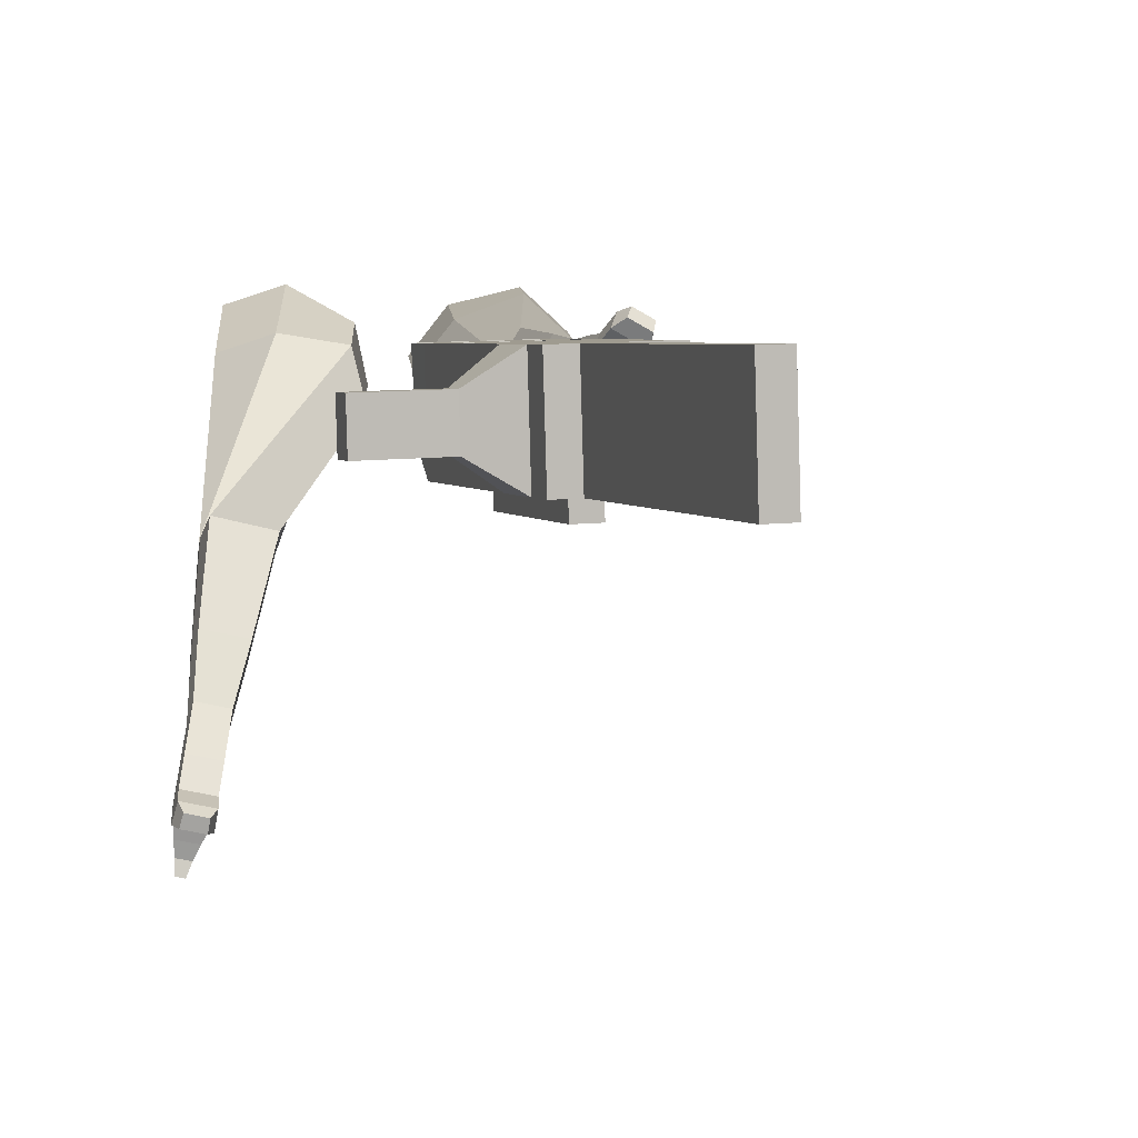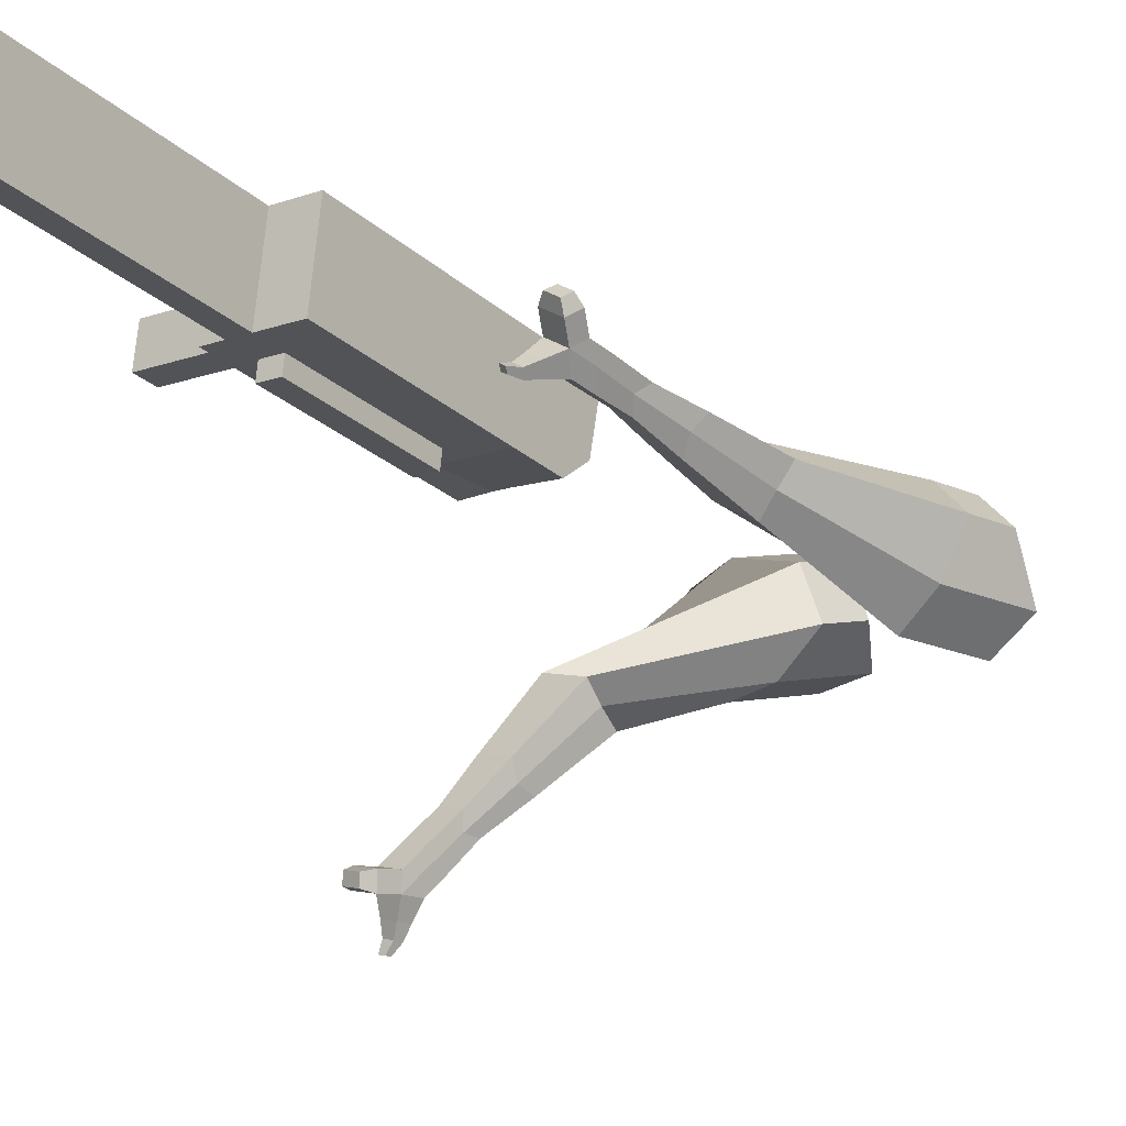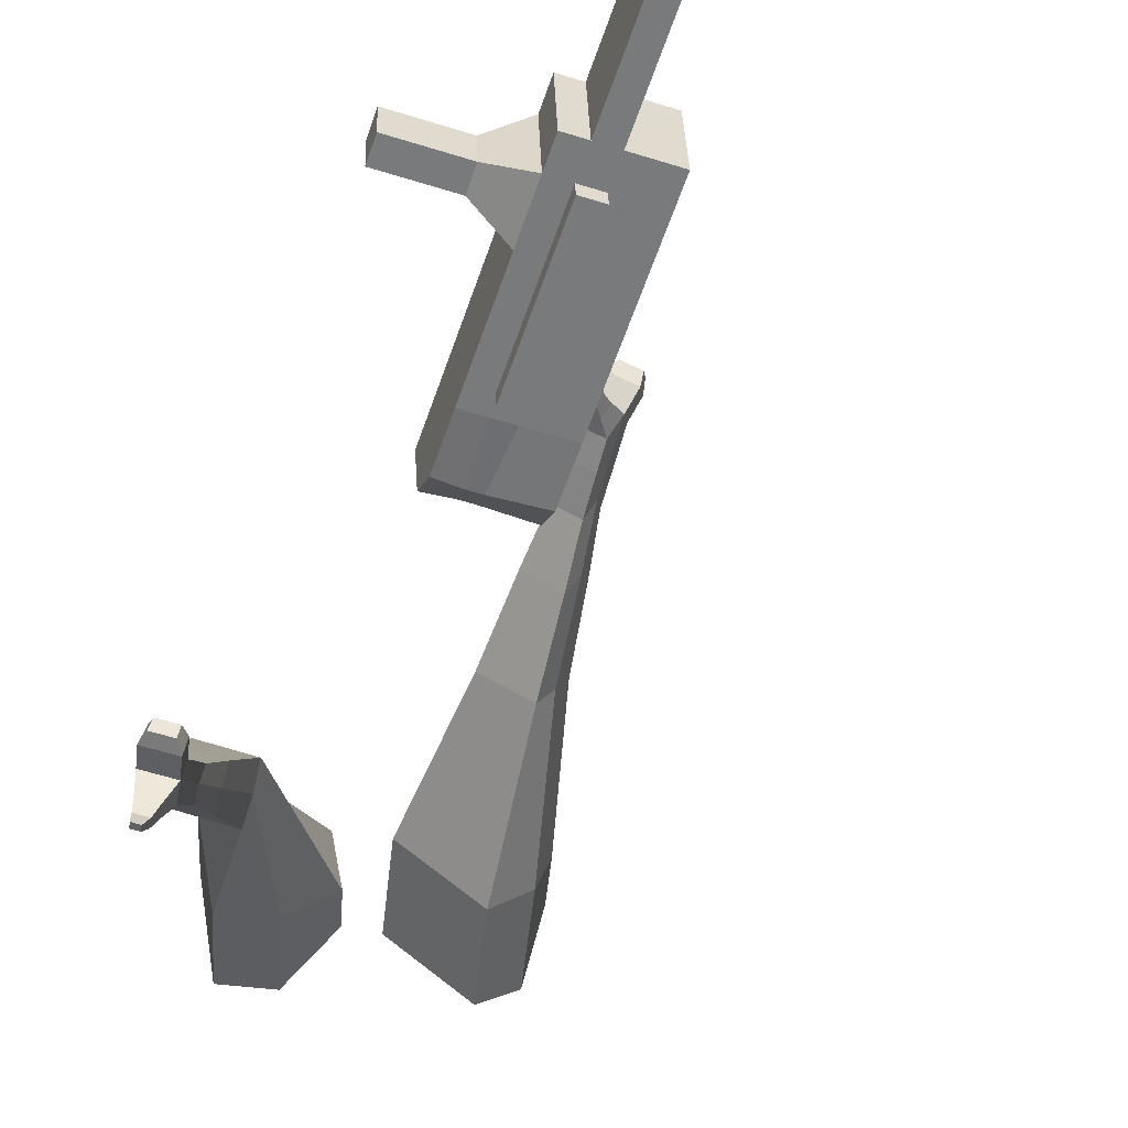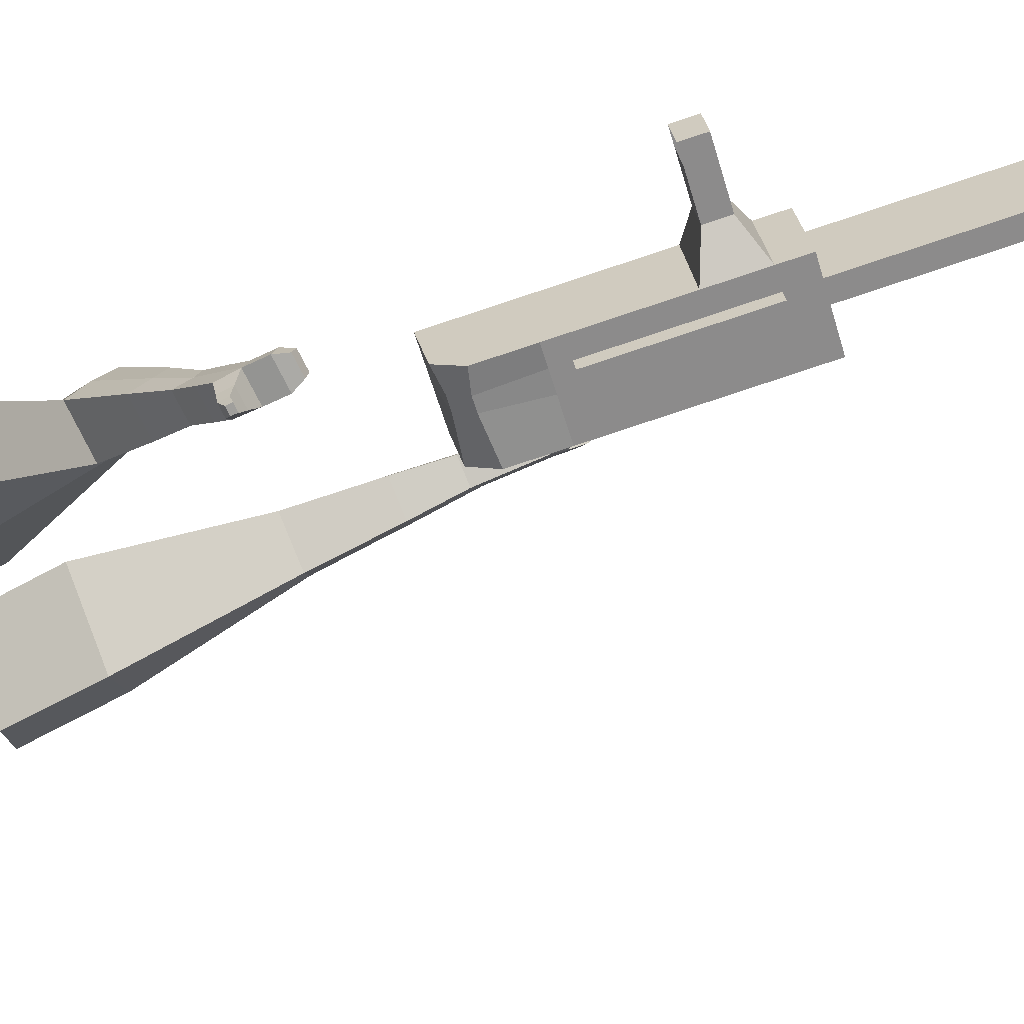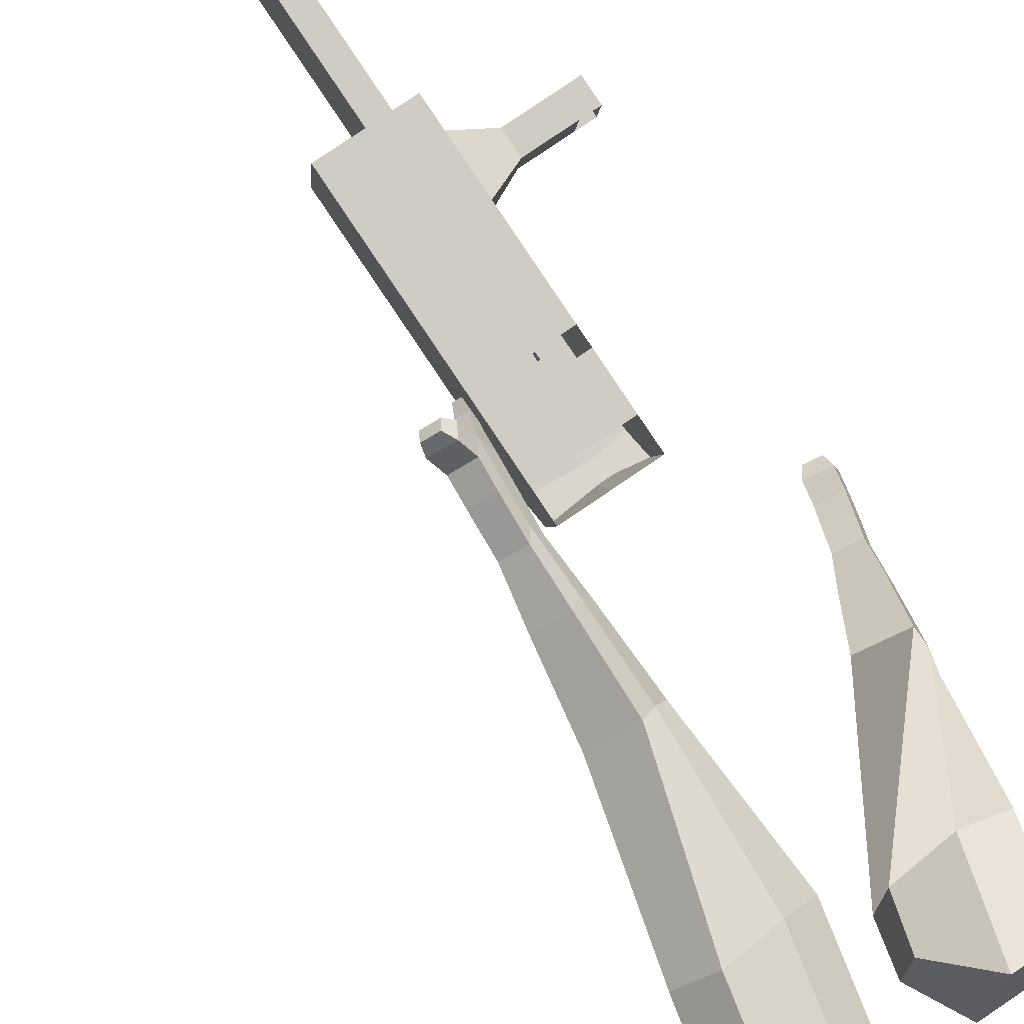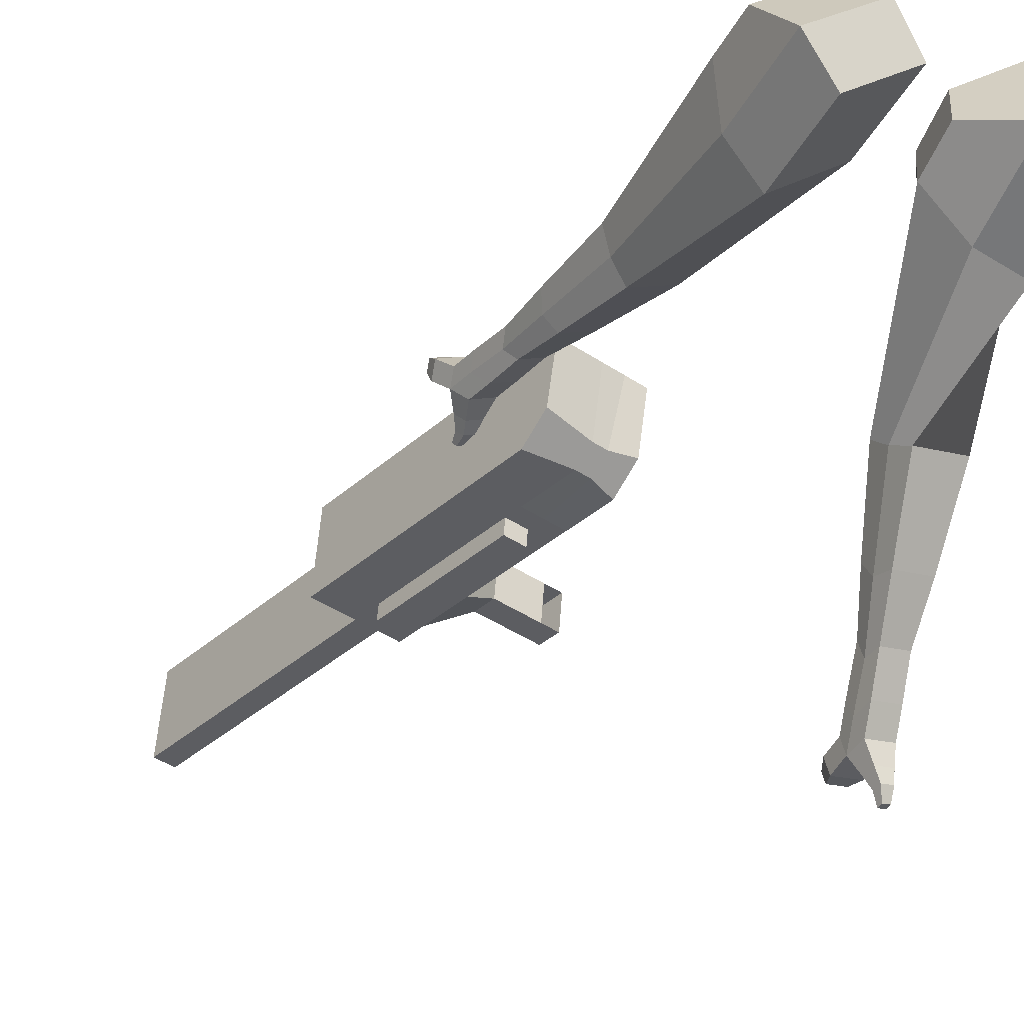
<metadata>
{"format":"obj","ext":"obj","renderer":"f3d","projection":"perspective","resolution":1024,"background":"white","views":[{"elev":11.4,"azim":141.2,"up":"+Y"},{"elev":-16.6,"azim":-165.3,"up":"+Y"},{"elev":-50.8,"azim":139.4,"up":"+Y"},{"elev":-60.9,"azim":85.1,"up":"+Y"},{"elev":78.7,"azim":-56.0,"up":"+Y"},{"elev":-42.5,"azim":-60.7,"up":"+Y"}]}
</metadata>
<code>
o Cube.046_Cube.010
v 237 719.9 -1140
v 249.3 501.2 -1166
v 317.6 747.7 -1344
v 329.8 529.1 -1369
v 32.23 717.8 -1222
v 44.48 499.1 -1247
v 112.8 745.6 -1425
v 125 527 -1450
v 126.1 681.5 -860.6
v 138.3 462.9 -885.7
v -66.46 460.8 -967.2
v -78.7 679.4 -942
v 75.88 664.1 -733.9
v 88.13 445.5 -759.1
v -116.7 443.4 -840.5
v -128.9 662 -815.4
v 46.22 653.9 -659.1
v 60.24 496.6 -689.8
v -144.5 494.4 -771.3
v -158.6 651.8 -740.6
v 143.4 687.5 -904.2
v 155.6 468.9 -929.4
v -61.4 685.4 -985.7
v -49.15 466.7 -1011
v 289.1 737.9 -1272
v 301.4 519.3 -1297
v 84.36 735.8 -1353
v 96.6 517.2 -1379
v 215.2 746.7 -1384
v 227.4 528.1 -1410
v 134.6 718.8 -1181
v 146.9 500.2 -1206
v 23.69 680.4 -901.3
v 35.94 461.8 -926.4
v -26.51 663.1 -774.7
v -10.47 452.8 -785.2
v -56.17 652.8 -699.9
v -29.27 487.3 -738.5
v 53.24 467.8 -970.1
v 41 686.4 -945
v 199 518.2 -1338
v 186.7 736.9 -1313
v 266.4 747.2 -1364
v 198.1 500.7 -1186
v 87.13 462.3 -906.1
v 24.05 453.2 -771.5
v 5.25 487.6 -724.8
v 92.19 687 -924.6
v 237.9 737.4 -1292
v 278.6 528.6 -1389
v 185.8 719.3 -1161
v 74.89 681 -880.9
v 24.68 663.6 -754.3
v -4.974 653.3 -679.5
v 104.4 468.3 -949.7
v 250.2 518.8 -1317
v 106.7 427.4 -954.4
v 55.54 426.9 -974.8
v 252.5 477.8 -1322
v 201.3 477.3 -1342
v 149.2 459.3 -1211
v 200.4 459.8 -1191
v 364.3 672.8 -1208
v 341.3 664.8 -1150
v 346.7 568.1 -1161
v 369.8 576.1 -1219
v 408.6 673.2 -1190
v 385.6 665.3 -1132
v 391 568.6 -1143
v 414 576.6 -1201
v 476.3 673.9 -1163
v 453.3 666 -1105
v 458.7 569.3 -1116
v 481.7 577.3 -1174
v 519.9 674.4 -1146
v 496.8 666.4 -1088
v 502.3 569.7 -1099
v 525.3 577.7 -1157
v 543.3 620.2 -2057
v 492.1 619.6 -2077
v 479.9 838.3 -2052
v 531.1 838.8 -2032
f 25 26 4 3
f 29 30 8 7
f 27 28 6 5
f 22 21 9 10
f 42 27 5 31
f 56 26 2 44
f 10 9 13 14
f 55 22 10 45
f 23 24 11 12
f 46 14 18 47
f 45 10 14 46
f 12 11 15 16
f 33 12 16 35
f 54 47 18 17
f 16 15 19 20
f 14 13 17 18
f 5 6 24 23
f 44 2 22 55
f 31 5 23 40
f 2 1 21 22
f 50 4 26 56
f 29 7 27 42
f 7 8 28 27
f 26 25 63 66
f 43 29 42 49
f 8 30 41 28
f 51 31 40 48
f 6 32 39 24
f 20 19 38 37
f 52 33 35 53
f 11 34 36 15
f 15 36 38 19
f 24 39 34 11
f 28 41 32 6
f 49 42 31 51
f 30 29 81 80
f 3 4 50 43
f 25 49 51 1
f 9 52 53 13
f 1 51 48 21
f 3 43 49 25
f 30 50 56 41
f 32 41 60 61
f 37 38 47 54
f 34 45 46 36
f 36 46 47 38
f 39 55 45 34
f 55 39 58 57
f 61 62 57 58
f 60 59 62 61
f 39 32 61 58
f 44 55 57 62
f 41 56 59 60
f 56 44 62 59
f 66 63 67 70
f 1 2 65 64
f 2 26 66 65
f 25 1 64 63
f 69 70 74 73
f 64 65 69 68
f 65 66 70 69
f 63 64 68 67
f 73 74 78 77
f 67 68 72 71
f 70 67 71 74
f 68 69 73 72
f 76 77 78 75
f 71 72 76 75
f 74 71 75 78
f 82 79 80 81
f 50 30 80 79
f 43 50 79 82
f 29 43 82 81
o Cube.048_Cube.024
v -549.5 491 163.1
v -692.6 324.9 61.52
v -413.5 496 -36.53
v -556.2 328.8 -139.1
v -690.6 627.2 -0.8798
v -763.9 542 -52.98
v -620.8 629.7 -103.3
v -693.9 544.4 -154.9
v -374.5 453.1 -487.3
v -281.3 517.1 -430.5
v -348.8 623.8 -439.9
v -442.1 559.7 -496.7
v -281.7 515.5 -672.7
v -213.1 562.6 -630.9
v -262.8 641 -637.8
v -331.3 593.9 -679.6
v -223.1 557.3 -788
v -173 591.7 -757.5
v -209.3 649 -762.5
v -259.4 614.6 -793
v -489 588.3 -63.5
v -640.3 411.5 -170.9
v -633.5 583.2 148.4
v -785.4 406.8 40.56
v -309.9 573.5 -438.4
v -408.8 505.5 -498.7
v -228 606.7 -649.9
v -300.8 556.8 -694.2
v -178.3 626.5 -783.2
v -231.5 589.9 -815.6
v -182.1 571.7 -871.5
v -132 606.1 -841
v -136.3 647.5 -875.9
v -189.5 611 -908.3
v -217.5 634.7 -884.3
v -167.4 669.1 -853.8
v -153.4 583.2 -931.6
v -103.3 617.6 -901.1
v -107.6 659 -936
v -160.8 622.5 -968.4
v -188.8 646.2 -944.4
v -138.7 680.6 -913.9
v -113.8 575.7 -961.1
v -81.57 597.9 -941.5
v -84.34 624.5 -963.9
v -118.6 601 -984.8
v -162.7 661 -1009
v -190.7 684.7 -984.6
v -140.6 719.1 -954.1
v -109.5 697.6 -976.2
v -87.38 569.3 -981.3
v -65.64 584.2 -968.1
v -67.5 602.2 -983.2
v -90.58 586.3 -997.3
v -65.79 572.5 -1008
v -52.2 581.8 -999.7
v -53.37 593 -1009
v -67.79 583.1 -1018
v -159.8 691.7 -1021
v -178.4 707.4 -1005
v -145.1 730.3 -984.8
v -124.4 716 -999.5
v -250.9 594 343.8
v -317.4 362.4 361.8
v -109.9 534.5 157.6
v -178 307.6 172.2
v -418.9 566.1 153.3
v -453 447.3 162.5
v -341.6 540.8 55.49
v -381.5 419.2 65.28
v -29.79 189.1 -121.7
v 74.05 220.2 -57.4
v 105.5 303.3 -146.1
v 3.763 273 -210.3
v 96.63 50.08 -229.2
v 173.2 70.86 -180.6
v 197.9 132.5 -245.8
v 121.3 111.7 -294.4
v 178 -35.15 -297
v 233.9 -19.97 -261.4
v 252 25.09 -309.1
v 196 9.904 -344.6
v -202.4 571 96.32
v -283.5 325.5 112.8
v -360.9 629.6 295
v -431.6 383.7 314.1
v 97.17 256.2 -100.5
v -13.41 226.2 -170.8
v 197.4 88.84 -220.9
v 116.1 66.78 -272.5
v 258.3 -16.39 -297.3
v 198.9 -32.51 -335.1
v 224.3 -104.8 -340.2
v 280.3 -89.57 -304.7
v 311.1 -89.2 -349.4
v 251.7 -105.3 -387.1
v 247.8 -62.41 -395.3
v 303.8 -47.22 -359.7
v 258 -153.9 -372.2
v 313.9 -138.7 -336.7
v 344.8 -138.3 -381.4
v 285.4 -154.5 -419.1
v 281.5 -111.5 -427.3
v 337.4 -96.36 -391.8
v 282 -197.4 -368.3
v 318.1 -187.7 -345.4
v 337.9 -187.4 -374.2
v 299.7 -197.8 -398.5
v 316.2 -160.4 -465.2
v 312.3 -117.5 -473.3
v 368.3 -102.3 -437.8
v 375.6 -144.3 -427.4
v 297.1 -227.7 -365.4
v 321.4 -221.1 -350
v 334.7 -220.9 -369.4
v 309 -227.9 -385.8
v 316.6 -254.8 -373.9
v 331.8 -250.7 -364.3
v 340.1 -250.6 -376.4
v 324 -255 -386.6
v 341.9 -153.8 -485.2
v 339.3 -125.3 -490.6
v 376.5 -115.2 -467
v 381.4 -143.1 -460.1
f 83 84 86 85
f 90 89 93 94
f 89 90 88 87
f 105 106 84 83
f 103 89 87 105
f 104 86 84 106
f 94 93 97 98
f 103 85 92 107
f 104 90 94 108
f 85 86 91 92
f 110 98 102 112
f 107 92 96 109
f 108 94 98 110
f 92 91 95 96
f 101 111 115 118
f 96 95 99 100
f 98 97 101 102
f 109 96 100 111
f 97 109 111 101
f 100 99 113 114
f 91 108 110 95
f 93 107 109 97
f 95 110 112 99
f 86 104 108 91
f 89 103 107 93
f 90 104 106 88
f 85 103 105 83
f 87 88 106 105
f 117 118 124 123
f 113 116 122 119
f 102 101 118 117
f 111 100 114 115
f 99 112 116 113
f 112 102 117 116
f 124 121 132 131
f 120 119 125 126
f 115 114 120 121
f 118 115 121 124
f 116 117 123 122
f 114 113 119 120
f 128 127 135 136
f 119 122 128 125
f 121 120 126 127
f 122 121 127 128
f 131 132 144 143
f 122 123 130 129
f 123 124 131 130
f 121 122 129 132
f 136 135 139 140
f 127 126 134 135
f 125 128 136 133
f 126 125 133 134
f 138 137 140 139
f 135 134 138 139
f 133 136 140 137
f 134 133 137 138
f 144 141 142 143
f 129 130 142 141
f 132 129 141 144
f 130 131 143 142
f 145 146 148 147
f 152 151 155 156
f 151 152 150 149
f 167 168 146 145
f 165 151 149 167
f 166 148 146 168
f 156 155 159 160
f 165 147 154 169
f 166 152 156 170
f 147 148 153 154
f 172 160 164 174
f 169 154 158 171
f 170 156 160 172
f 154 153 157 158
f 163 173 177 180
f 158 157 161 162
f 160 159 163 164
f 171 158 162 173
f 159 171 173 163
f 162 161 175 176
f 153 170 172 157
f 155 169 171 159
f 157 172 174 161
f 148 166 170 153
f 151 165 169 155
f 152 166 168 150
f 147 165 167 145
f 149 150 168 167
f 179 180 186 185
f 175 178 184 181
f 164 163 180 179
f 173 162 176 177
f 161 174 178 175
f 174 164 179 178
f 186 183 194 193
f 182 181 187 188
f 177 176 182 183
f 180 177 183 186
f 178 179 185 184
f 176 175 181 182
f 190 189 197 198
f 181 184 190 187
f 183 182 188 189
f 184 183 189 190
f 193 194 206 205
f 184 185 192 191
f 185 186 193 192
f 183 184 191 194
f 198 197 201 202
f 189 188 196 197
f 187 190 198 195
f 188 187 195 196
f 200 199 202 201
f 197 196 200 201
f 195 198 202 199
f 196 195 199 200
f 206 203 204 205
f 191 192 204 203
f 194 191 203 206
f 192 193 205 204

</code>
